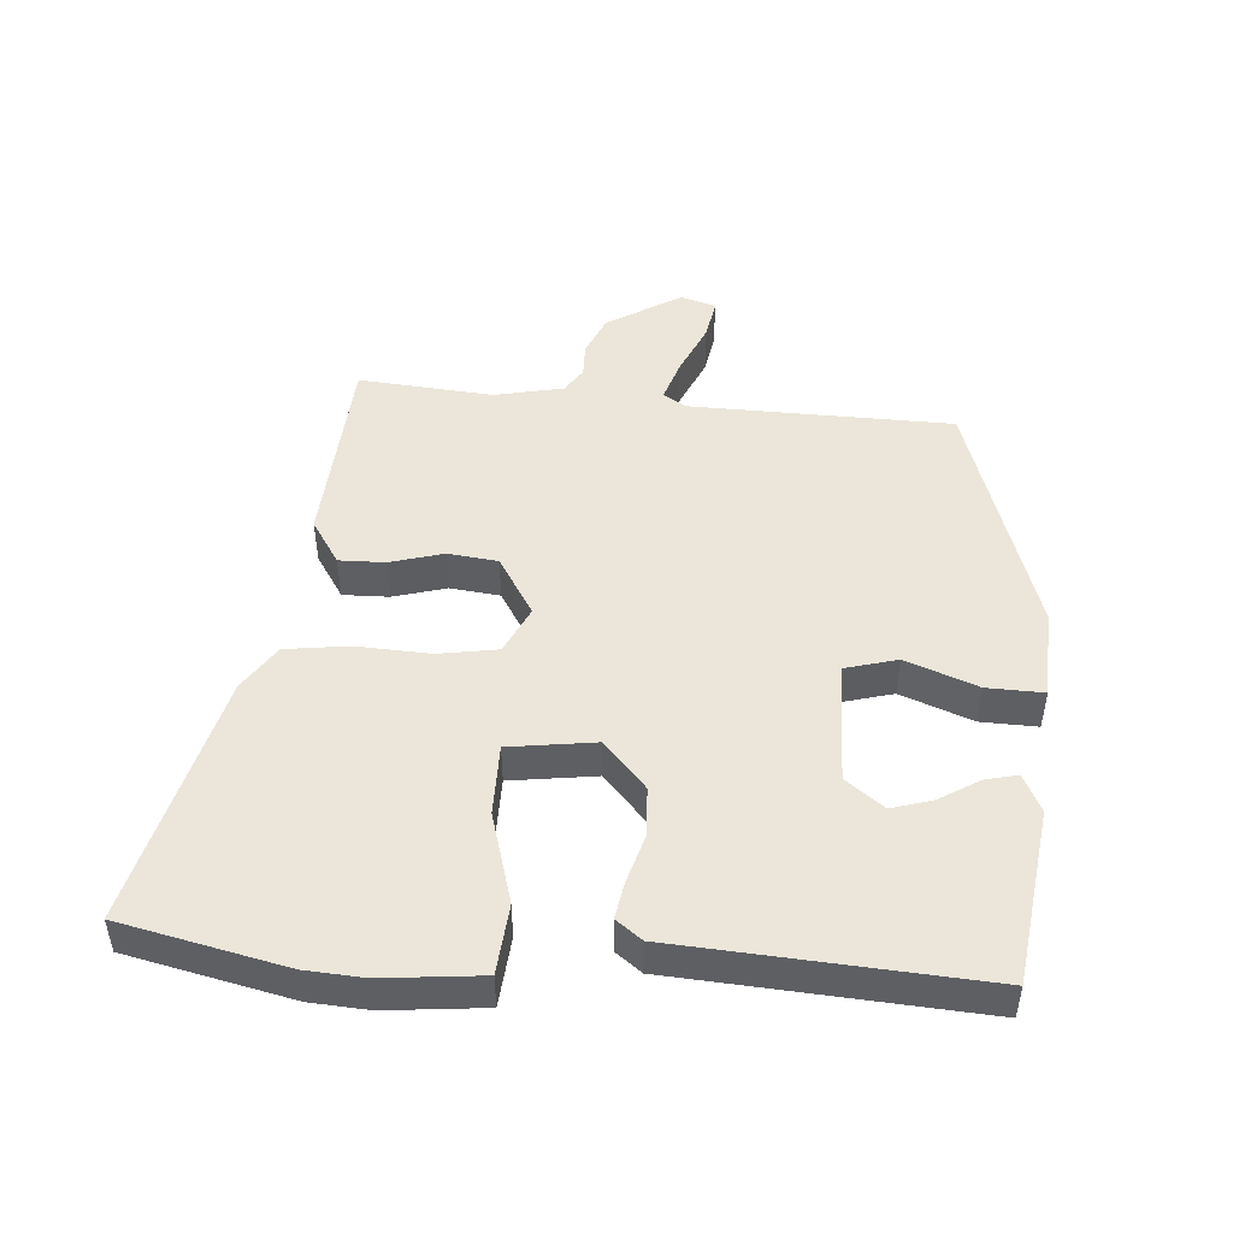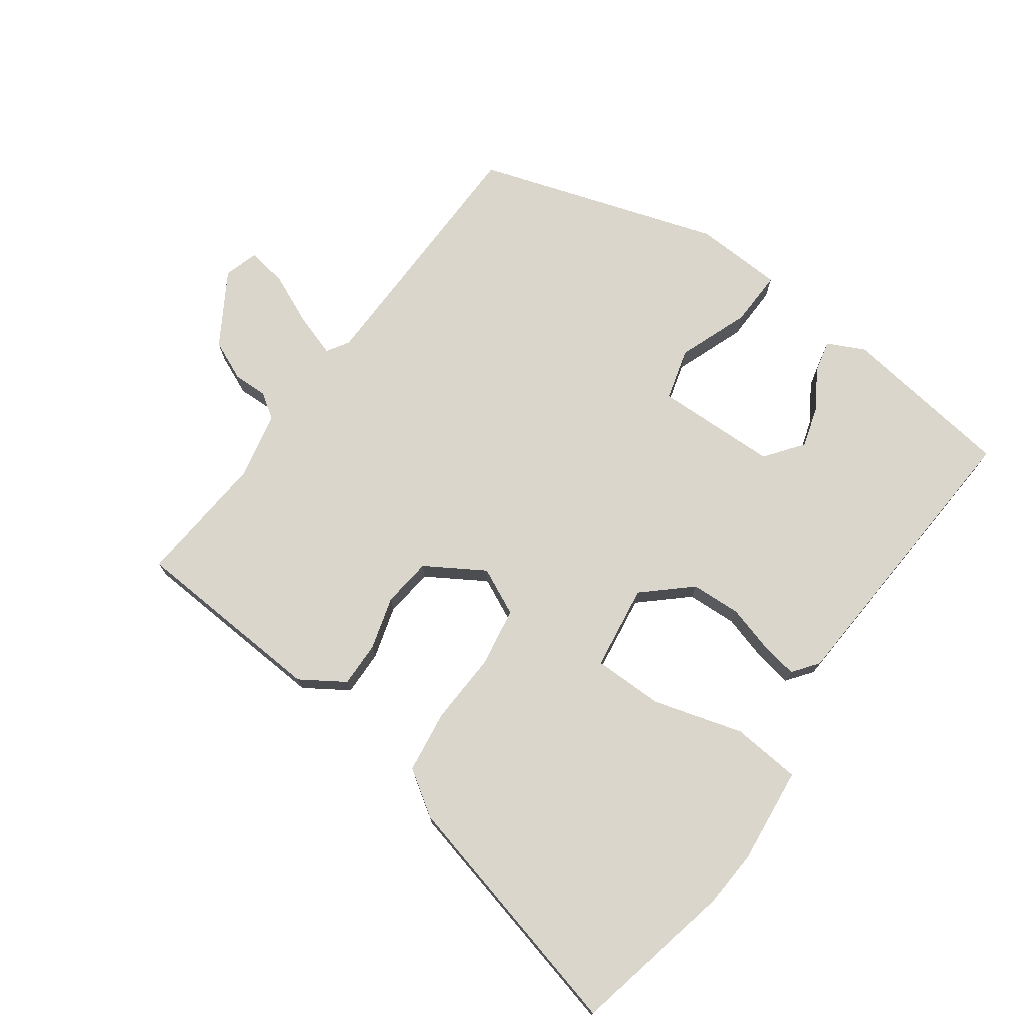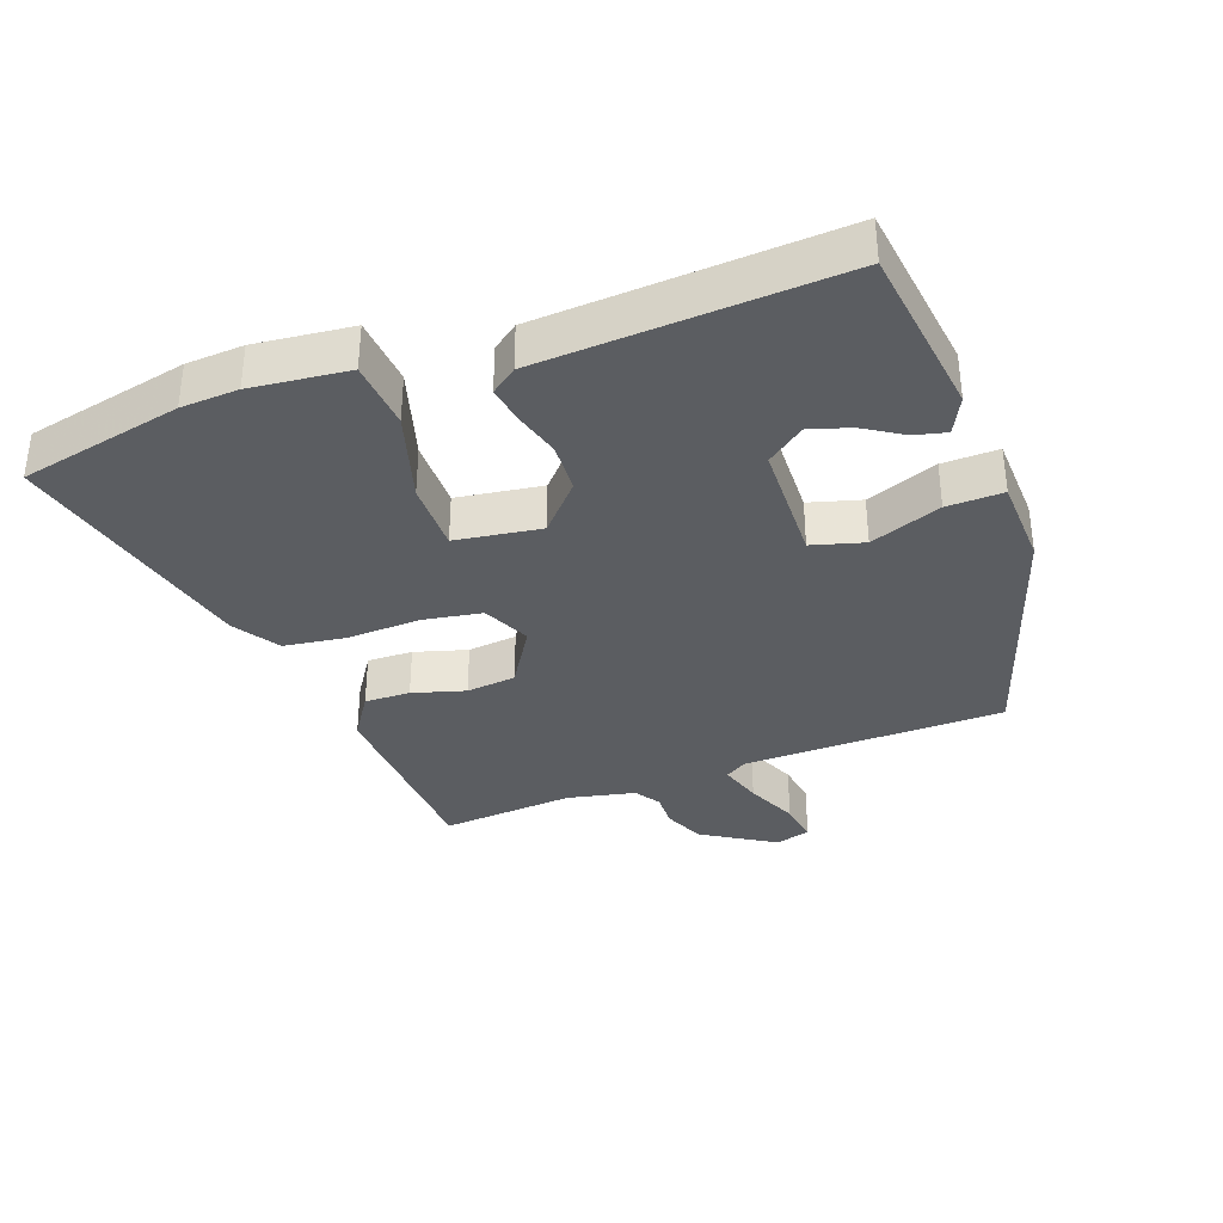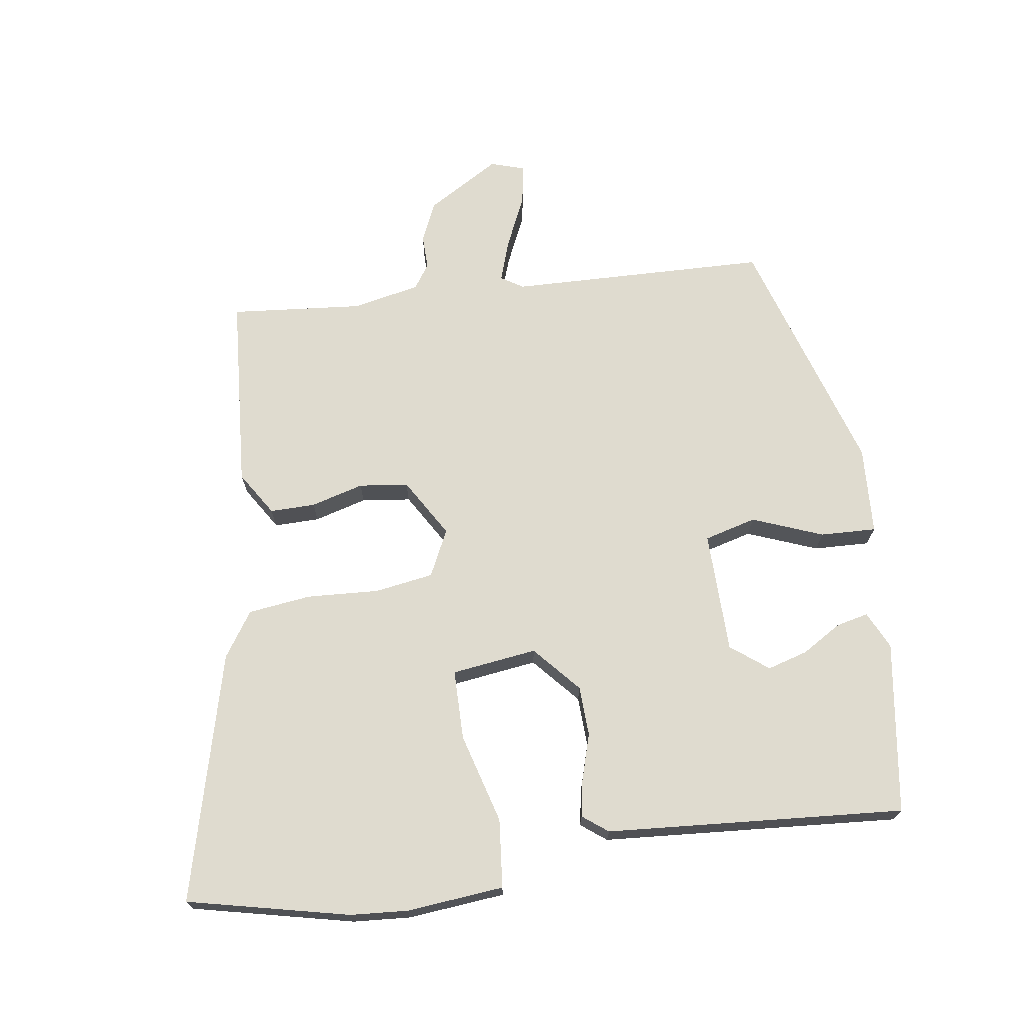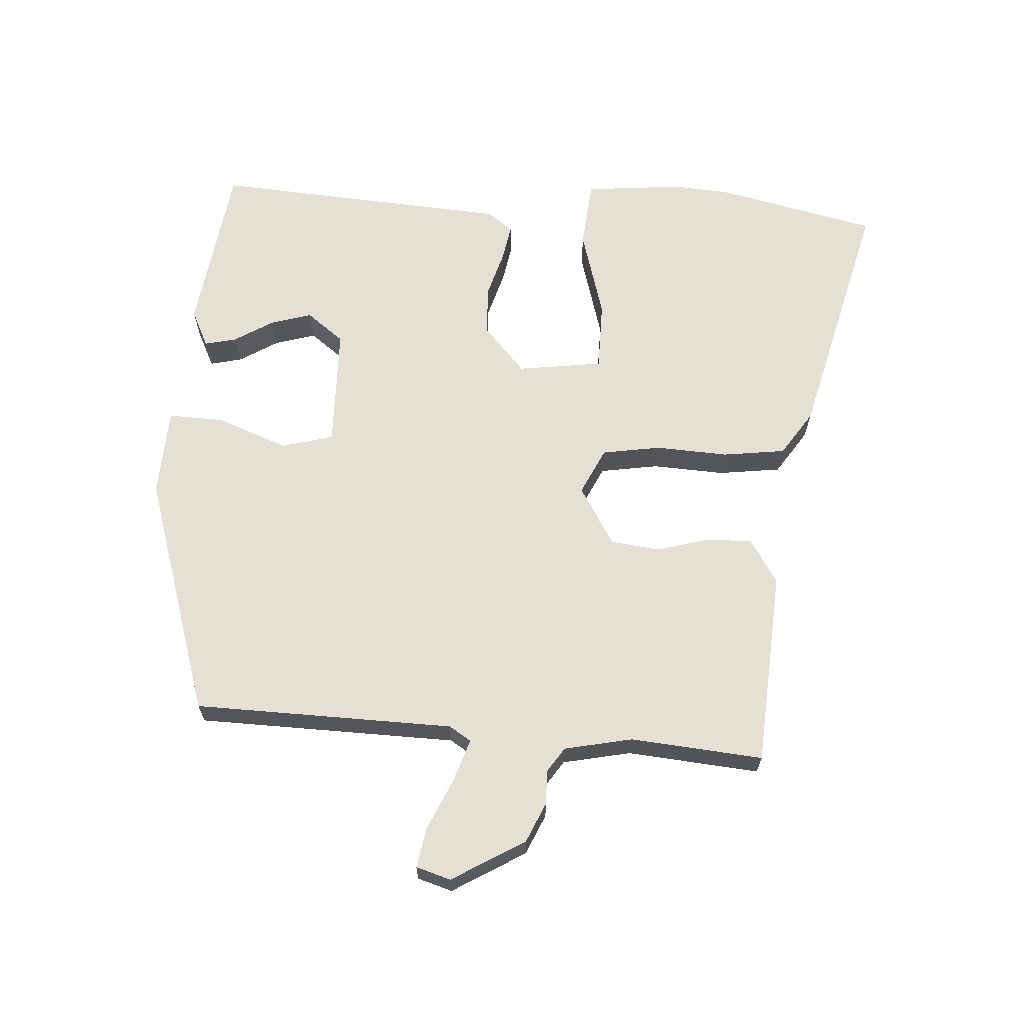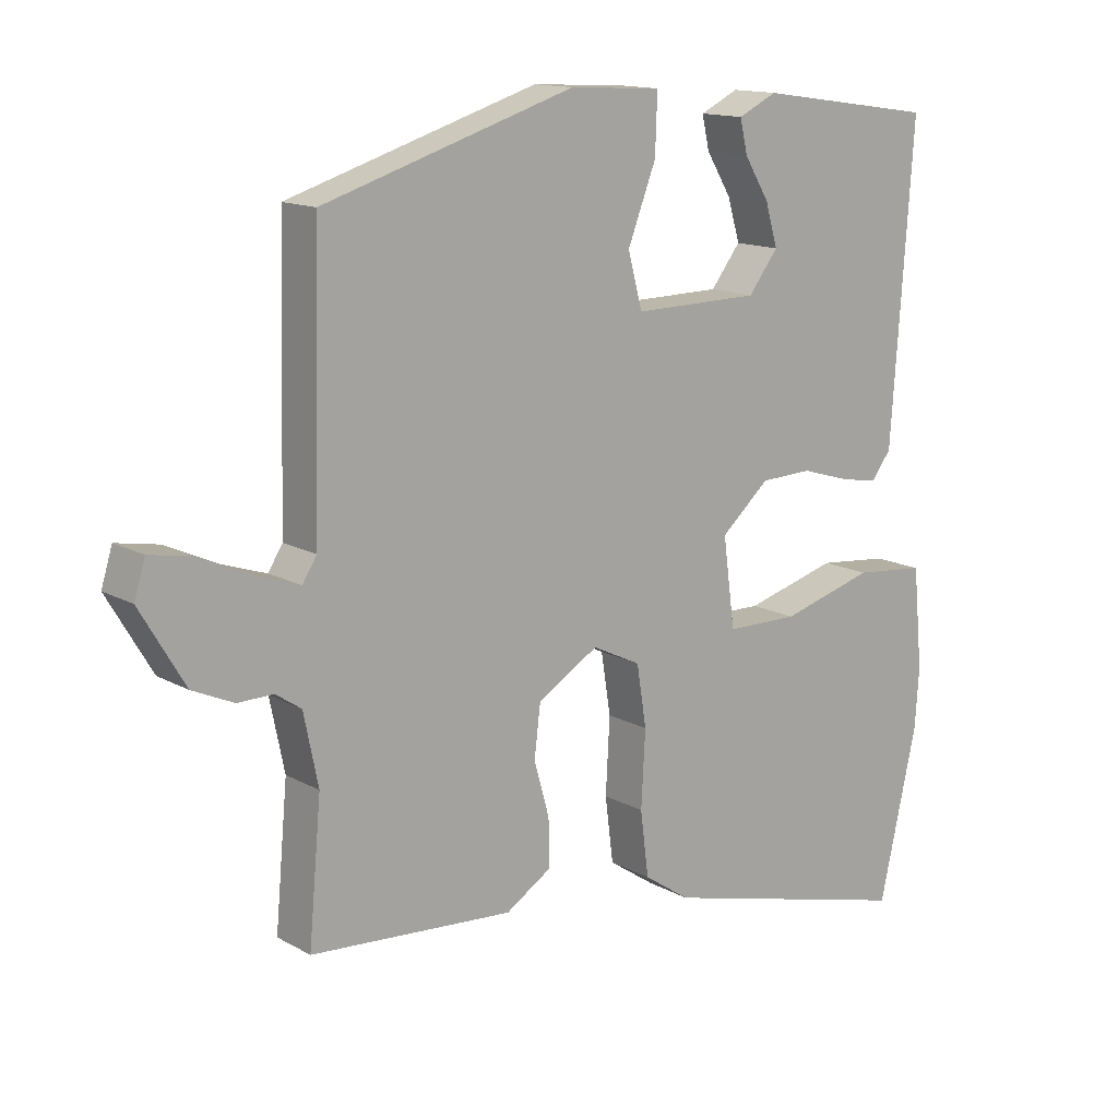
<metadata>
{"format":"obj","ext":"obj","renderer":"f3d","projection":"perspective","resolution":1024,"background":"white","views":[{"elev":48.3,"azim":-86.0,"up":"+Y"},{"elev":74.1,"azim":-144.6,"up":"+Y"},{"elev":-35.5,"azim":-70.6,"up":"+Y"},{"elev":70.4,"azim":-98.2,"up":"+Y"},{"elev":65.7,"azim":93.4,"up":"+Y"},{"elev":14.0,"azim":140.6,"up":"+Z"}]}
</metadata>
<code>
v -0.485 0.07 0.452
v -0.226 0.07 0.489
v -0.17 0.07 0.462
v -0.181 0.07 0.414
v -0.217 0.07 0.355
v -0.235 0.07 0.294
v -0.192 0.07 0.238
v -0.009 0.07 0.235
v 0.012 0.07 0.313
v -0.029 0.07 0.419
v -0.032 0.07 0.503
v 0.101 0.07 0.51
v 0.465 0.07 0.396
v 0.475 0.07 0.006
v 0.496 0.07 -0.027
v 0.559 0.07 -0.006
v 0.636 0.07 0.029
v 0.697 0.07 0.04
v 0.713 0.07 -0.012
v 0.648 0.07 -0.121
v 0.588 0.07 -0.148
v 0.537 0.07 -0.147
v 0.5 0.07 -0.172
v 0.479 0.07 -0.274
v 0.497 0.07 -0.473
v 0.203 0.07 -0.494
v 0.137 0.07 -0.452
v 0.138 0.07 -0.384
v 0.16 0.07 -0.305
v 0.151 0.07 -0.231
v 0.063 0.07 -0.178
v -0.007 0.07 -0.212
v -0.021 0.07 -0.3
v -0.015 0.07 -0.409
v -0.027 0.07 -0.503
v -0.094 0.07 -0.548
v -0.467 0.07 -0.644
v -0.522 0.07 -0.401
v -0.528 0.07 -0.315
v -0.514 0.07 -0.169
v -0.411 0.07 -0.159
v -0.276 0.07 -0.197
v -0.171 0.07 -0.196
v -0.154 0.07 -0.068
v -0.224 0.07 -0.006
v -0.299 0.07 -0.003
v -0.369 0.07 -0.024
v -0.424 0.07 -0.034
v -0.453 0.07 0.004
v -0.485 0 0.452
v -0.226 0 0.489
v -0.17 0 0.462
v -0.181 0 0.414
v -0.217 0 0.355
v -0.235 0 0.294
v -0.192 0 0.238
v -0.009 0 0.235
v 0.012 0 0.313
v -0.029 0 0.419
v -0.032 0 0.503
v 0.101 0 0.51
v 0.465 0 0.396
v 0.475 0 0.006
v 0.496 0 -0.027
v 0.559 0 -0.006
v 0.636 0 0.029
v 0.697 0 0.04
v 0.713 0 -0.012
v 0.648 0 -0.121
v 0.588 0 -0.148
v 0.537 0 -0.147
v 0.5 0 -0.172
v 0.479 0 -0.274
v 0.497 0 -0.473
v 0.203 0 -0.494
v 0.137 0 -0.452
v 0.138 0 -0.384
v 0.16 0 -0.305
v 0.151 0 -0.231
v 0.063 0 -0.178
v -0.007 0 -0.212
v -0.021 0 -0.3
v -0.015 0 -0.409
v -0.027 0 -0.503
v -0.094 0 -0.548
v -0.467 0 -0.644
v -0.522 0 -0.401
v -0.528 0 -0.315
v -0.514 0 -0.169
v -0.411 0 -0.159
v -0.276 0 -0.197
v -0.171 0 -0.196
v -0.154 0 -0.068
v -0.224 0 -0.006
v -0.299 0 -0.003
v -0.369 0 -0.024
v -0.424 0 -0.034
v -0.453 0 0.004
f 46 47 48 49
f 45 46 49 1
f 44 45 1
f 39 40 41 42
f 39 42 43
f 38 39 43
f 37 38 43
f 36 37 43
f 33 34 35 36
f 32 33 36 43
f 31 32 43 44
f 26 27 28 29
f 24 25 26 29
f 23 24 29 30
f 22 23 30 31
f 20 21 22
f 16 17 18 19
f 15 16 19 20
f 11 12 13 14
f 9 10 11 14
f 8 9 14 15
f 7 8 15 20
f 2 3 4 5
f 2 5 6
f 1 2 6
f 44 1 6 7
f 22 31 44
f 7 20 22 44
f 98 97 96 95
f 50 98 95 94
f 50 94 93
f 91 90 89 88
f 92 91 88
f 92 88 87
f 92 87 86
f 92 86 85
f 85 84 83 82
f 92 85 82 81
f 93 92 81 80
f 78 77 76 75
f 78 75 74 73
f 79 78 73 72
f 80 79 72 71
f 71 70 69
f 68 67 66 65
f 69 68 65 64
f 63 62 61 60
f 63 60 59 58
f 64 63 58 57
f 69 64 57 56
f 54 53 52 51
f 55 54 51
f 55 51 50
f 56 55 50 93
f 93 80 71
f 93 71 69 56
f 1 50 51 2
f 2 51 52 3
f 3 52 53 4
f 4 53 54 5
f 5 54 55 6
f 6 55 56 7
f 7 56 57 8
f 8 57 58 9
f 9 58 59 10
f 10 59 60 11
f 11 60 61 12
f 12 61 62 13
f 13 62 63 14
f 14 63 64 15
f 15 64 65 16
f 16 65 66 17
f 17 66 67 18
f 18 67 68 19
f 19 68 69 20
f 20 69 70 21
f 21 70 71 22
f 22 71 72 23
f 23 72 73 24
f 24 73 74 25
f 25 74 75 26
f 26 75 76 27
f 27 76 77 28
f 28 77 78 29
f 29 78 79 30
f 30 79 80 31
f 31 80 81 32
f 32 81 82 33
f 33 82 83 34
f 34 83 84 35
f 35 84 85 36
f 36 85 86 37
f 37 86 87 38
f 38 87 88 39
f 39 88 89 40
f 40 89 90 41
f 41 90 91 42
f 42 91 92 43
f 43 92 93 44
f 44 93 94 45
f 45 94 95 46
f 46 95 96 47
f 47 96 97 48
f 48 97 98 49
f 49 98 50 1

</code>
